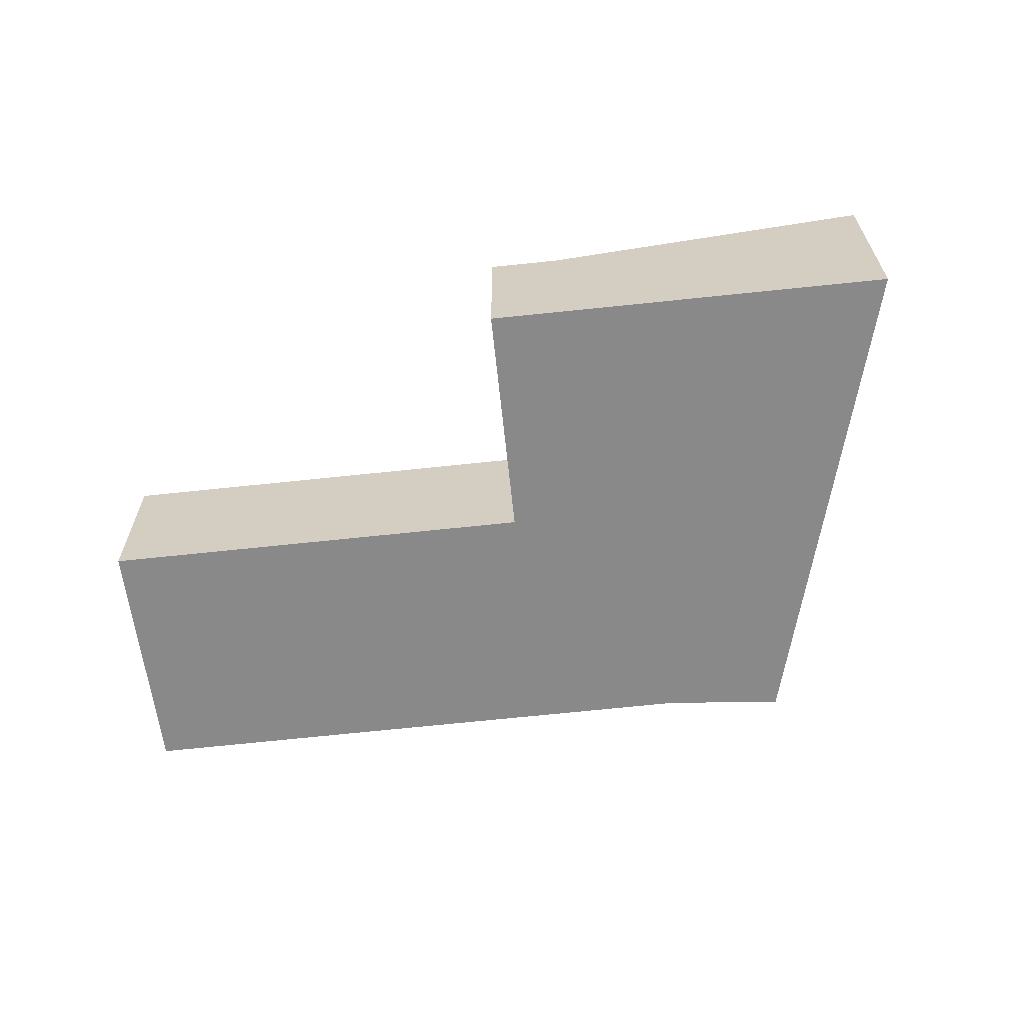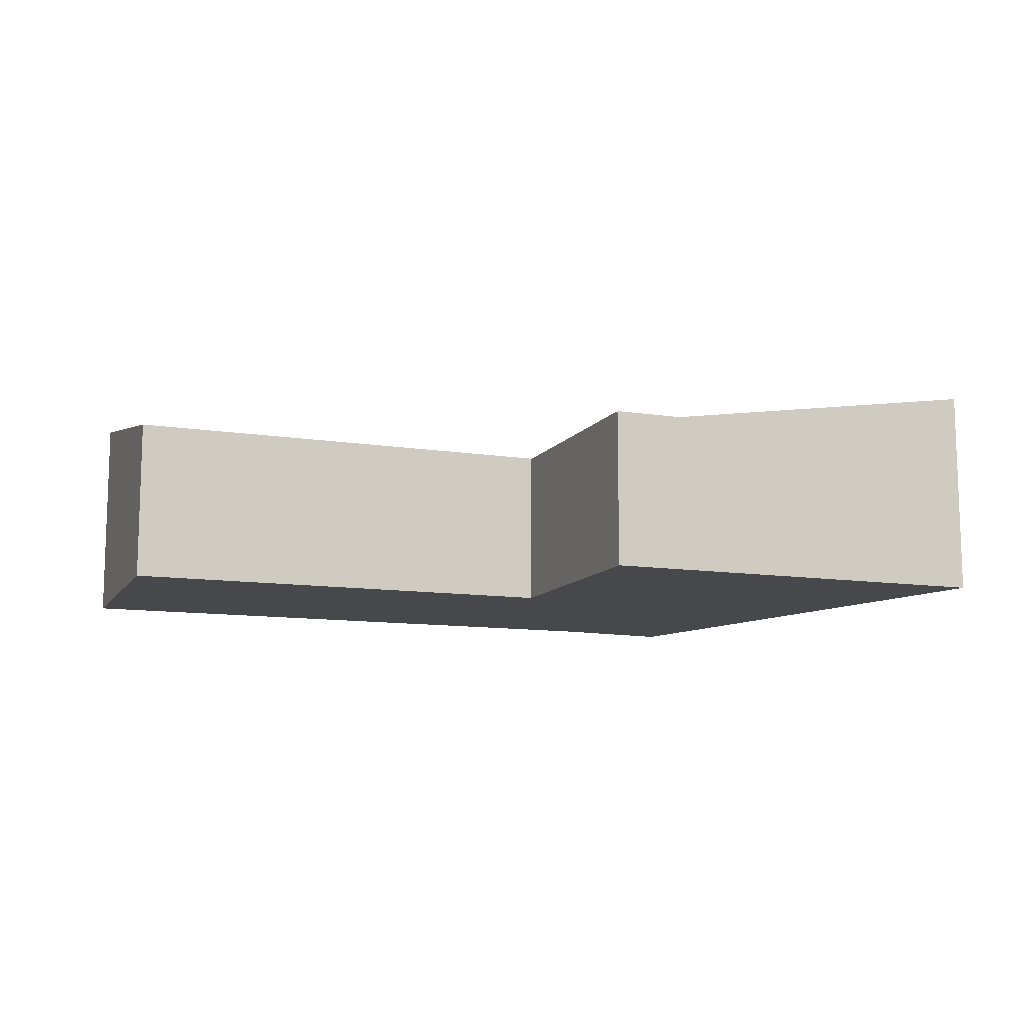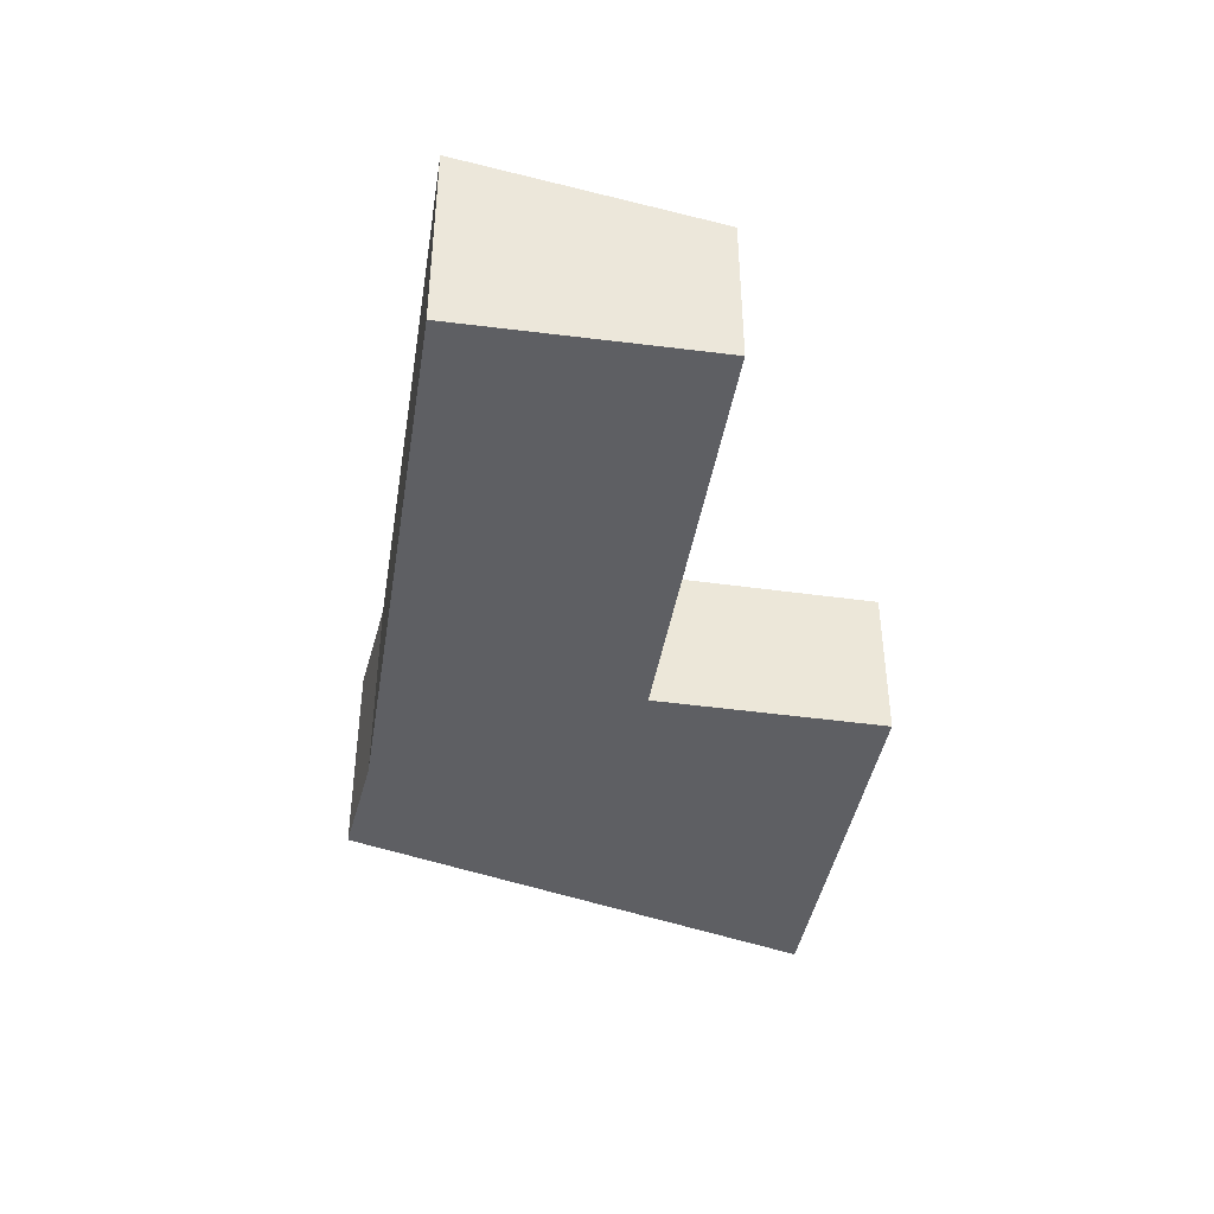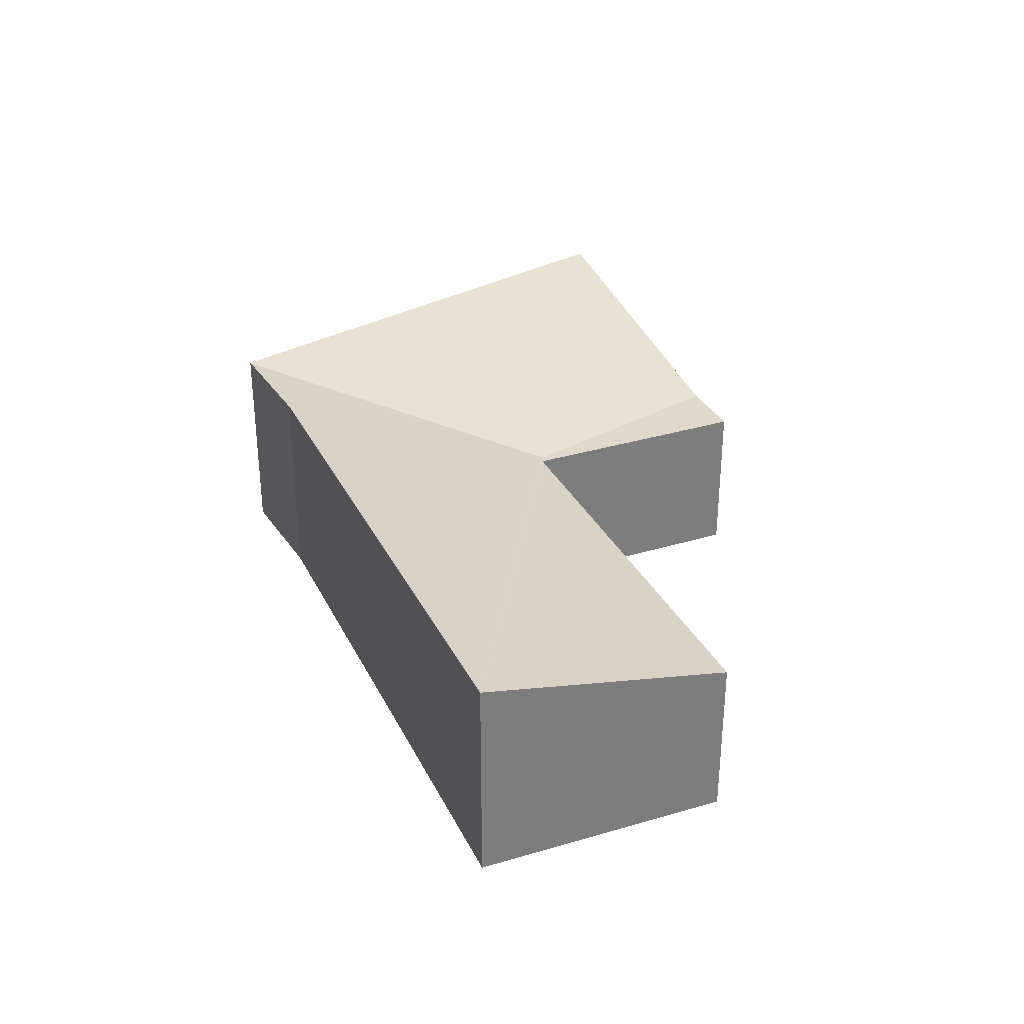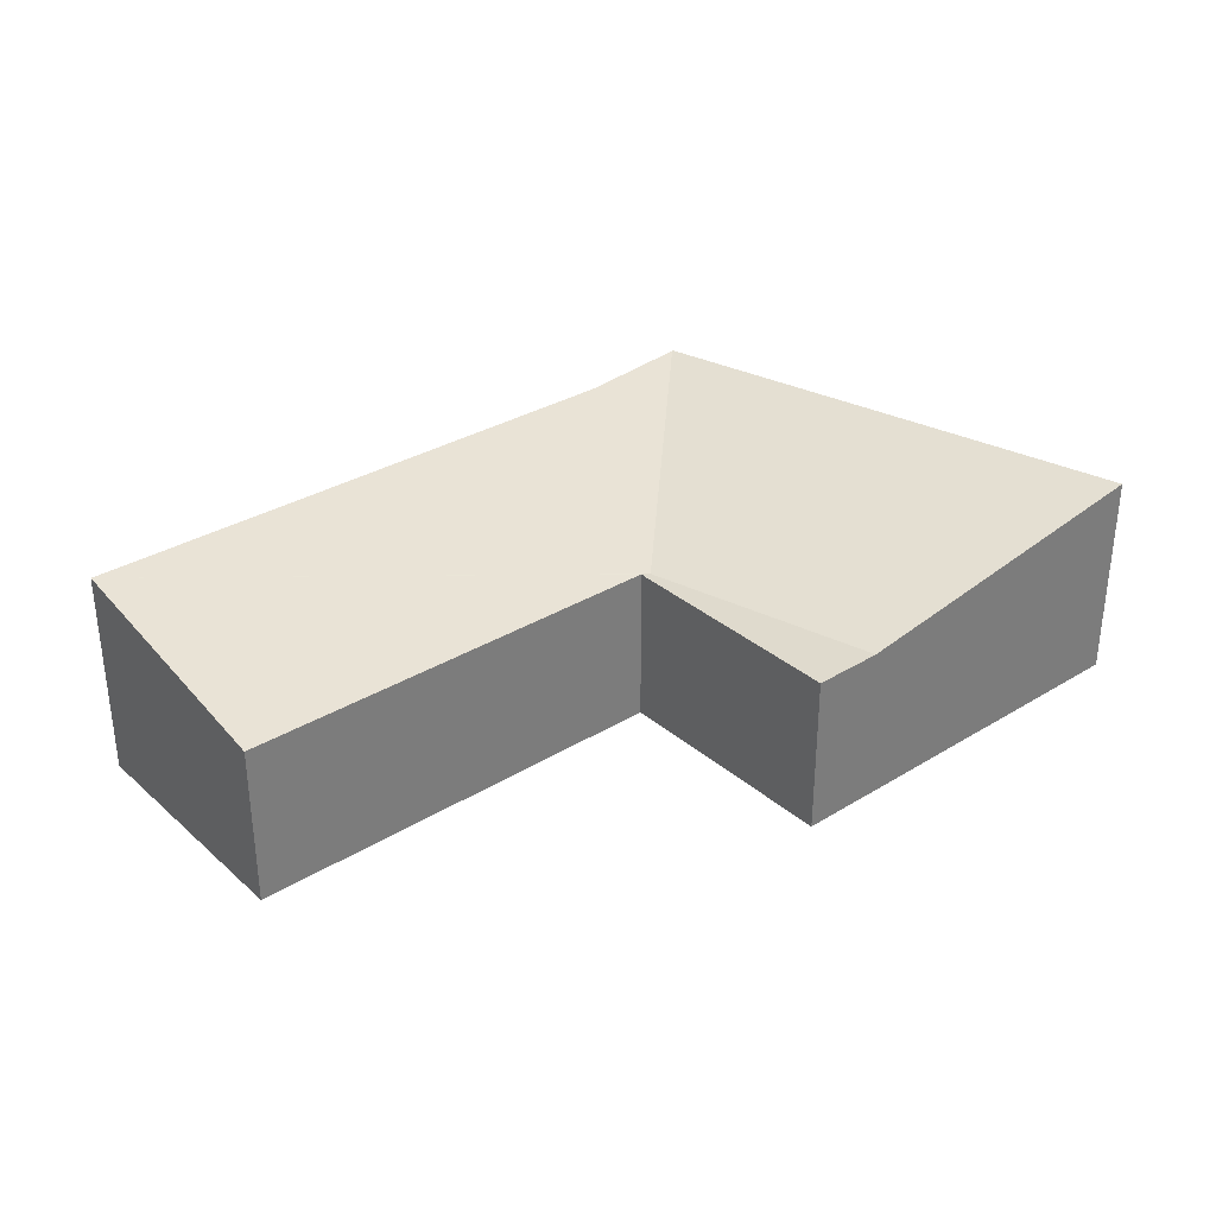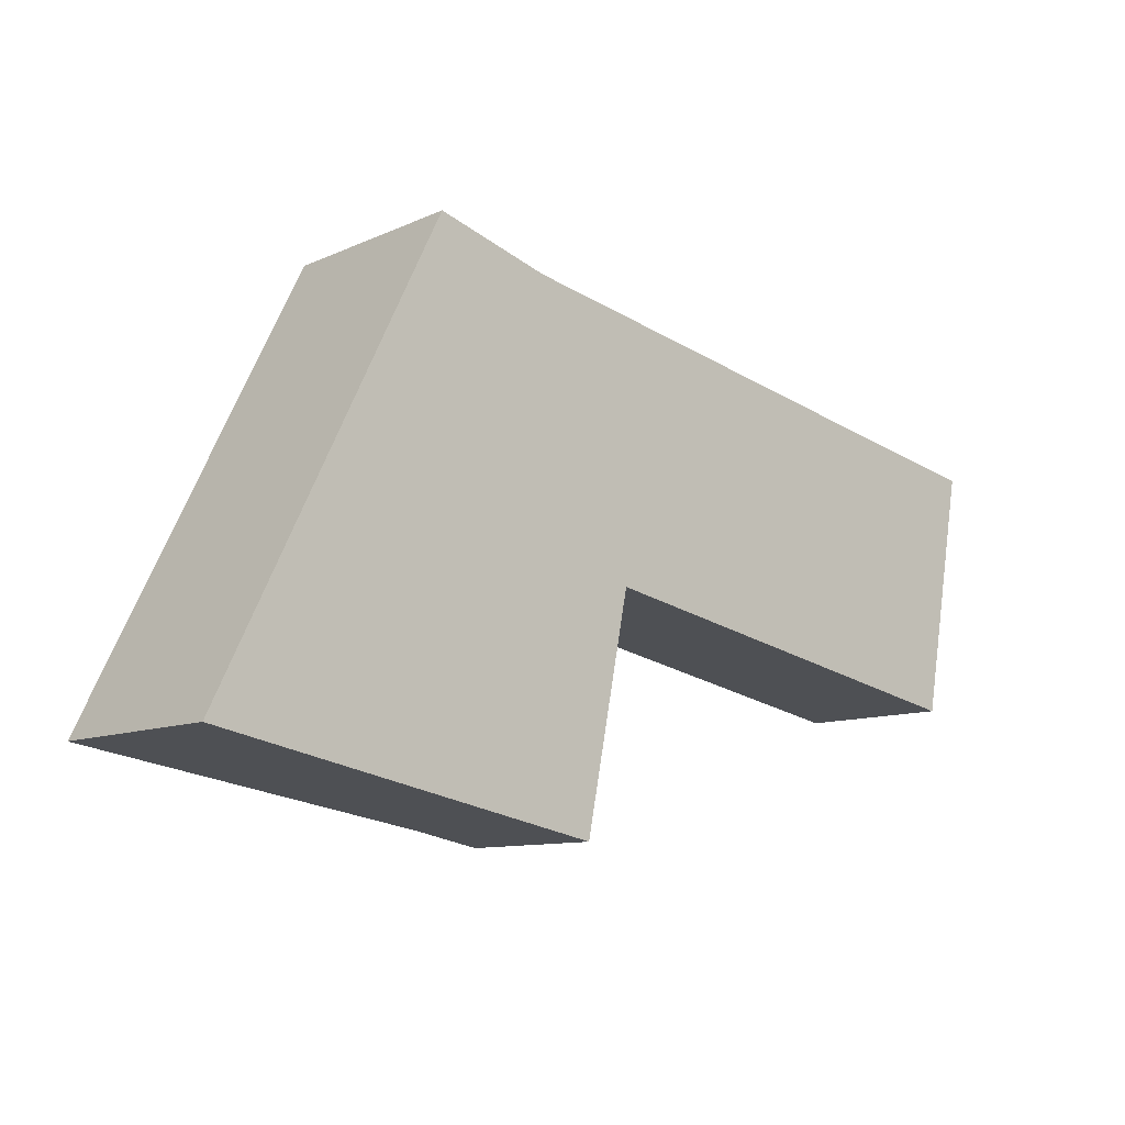
<metadata>
{"format":"obj","ext":"obj","renderer":"f3d","projection":"perspective","resolution":1024,"background":"white","views":[{"elev":-63.0,"azim":-162.8,"up":"+Y"},{"elev":-11.2,"azim":170.0,"up":"+Y"},{"elev":-41.5,"azim":91.6,"up":"+Y"},{"elev":31.8,"azim":77.9,"up":"+Y"},{"elev":32.7,"azim":150.7,"up":"+Y"},{"elev":-10.1,"azim":-41.3,"up":"+Z"}]}
</metadata>
<code>
v  10.58 3.796 3.658
v  21.87 4.987 7.608
v  20.8 3.824 1.695
v  10.38 3.778 3.601
v  16.46 4.968 8.625
v  13.17 4.958 9.25
v  8.168 4.942 10.2
v  5.447 4.986 10.99
v  9.48 3.778 -1.86
v  10.56 3.778 3.565
v  7.851 3.778 -1.54
v  2.57 4.99 5.214
v  0 4.99 3.055e-16
v  5.422 4.99 11
v  9.48 1.139e-16 -1.86
v  0 0 0
v  7.851 9.43e-17 -1.54
v  20.8 -1.038e-16 1.695
v  10.58 -2.24e-16 3.658
v  2.57 -3.193e-16 5.214
v  5.422 -6.736e-16 11
v  8.168 -6.245e-16 10.2
v  5.447 -6.732e-16 10.99
v  13.17 -5.664e-16 9.25
v  16.46 -5.281e-16 8.625
v  21.87 -4.659e-16 7.608
v  10.56 -2.183e-16 3.565
g defaultobject
f 1 2 3
f 4 2 1
f 2 4 5
f 6 5 4
f 7 6 4
f 8 7 4
f 9 4 10
f 4 9 11
f 12 11 13
f 11 12 4
f 4 12 14
f 4 14 8
f 15 11 9
f 11 15 13
f 13 15 16
f 16 15 17
f 18 1 3
f 1 18 19
f 16 12 13
f 12 16 20
f 12 20 14
f 14 20 21
f 21 8 14
f 8 21 7
f 7 21 22
f 22 21 23
f 22 6 7
f 6 22 24
f 6 24 5
f 5 24 25
f 5 25 2
f 2 25 26
f 26 3 2
f 3 26 18
f 19 10 1
f 10 19 9
f 9 19 15
f 15 19 27
f 25 18 26
f 18 25 19
f 19 25 24
f 19 24 22
f 19 22 27
f 27 22 15
f 15 22 21
f 15 21 17
f 17 21 20
f 17 20 16

</code>
